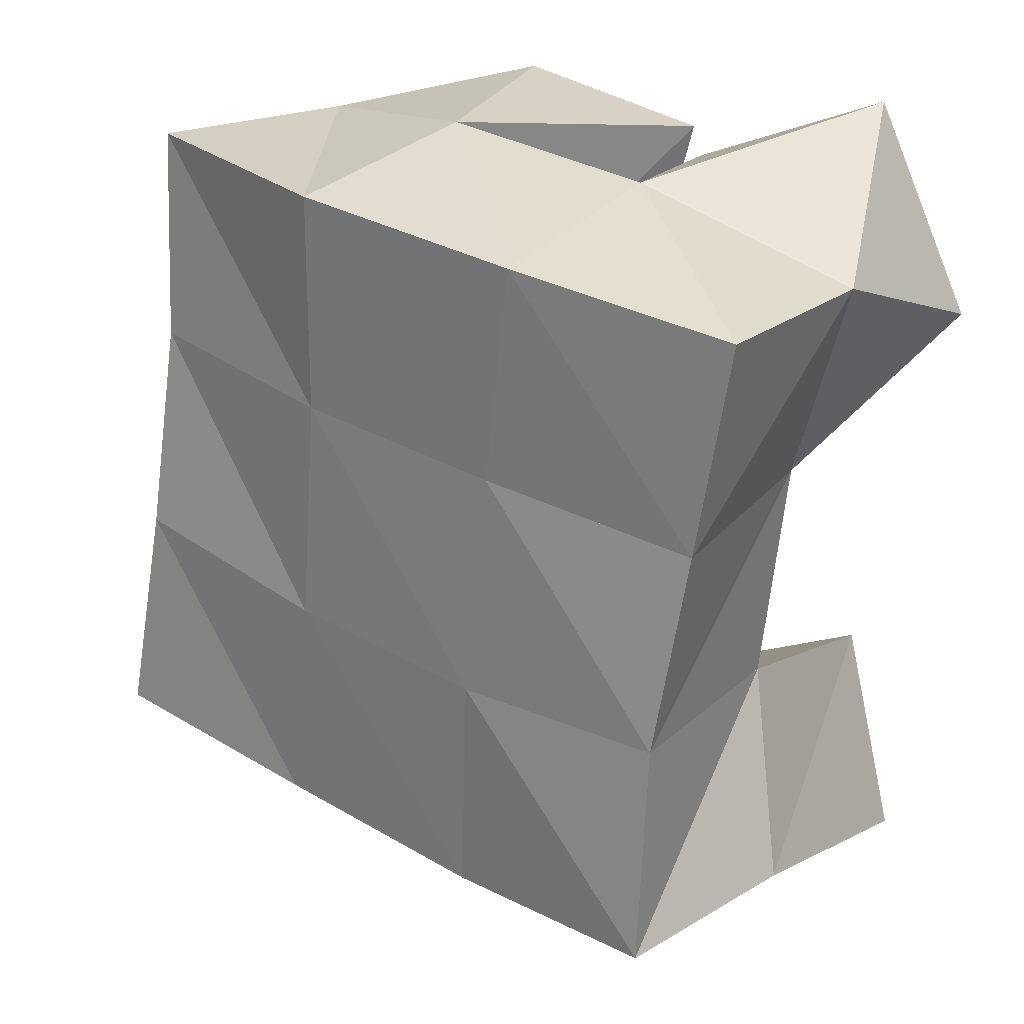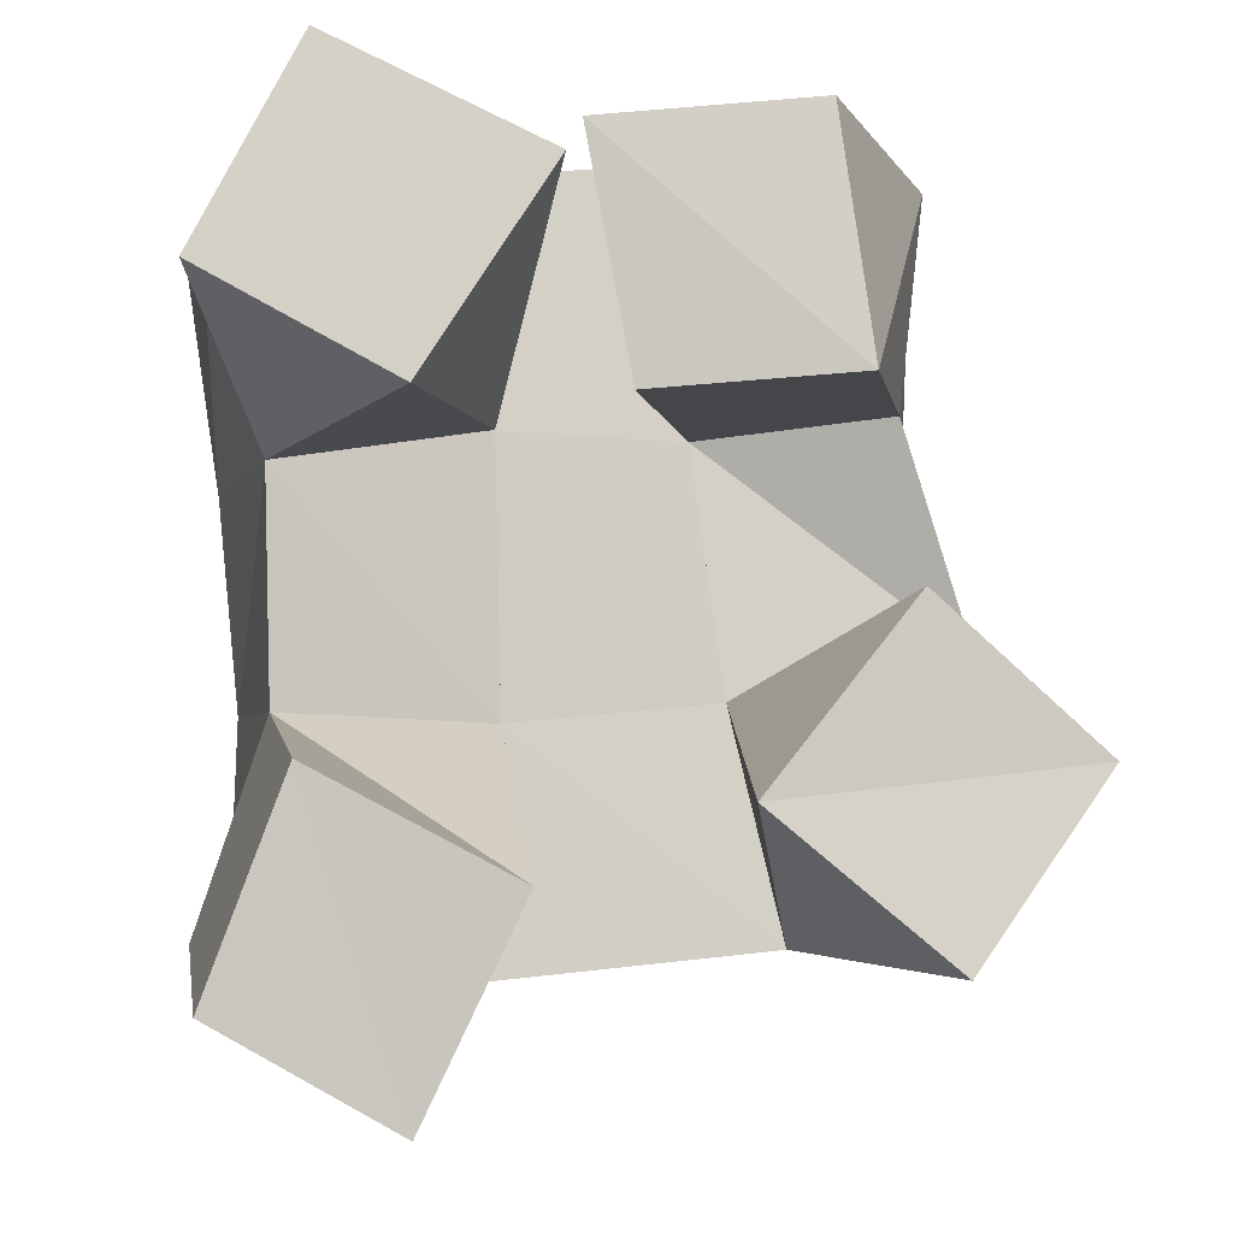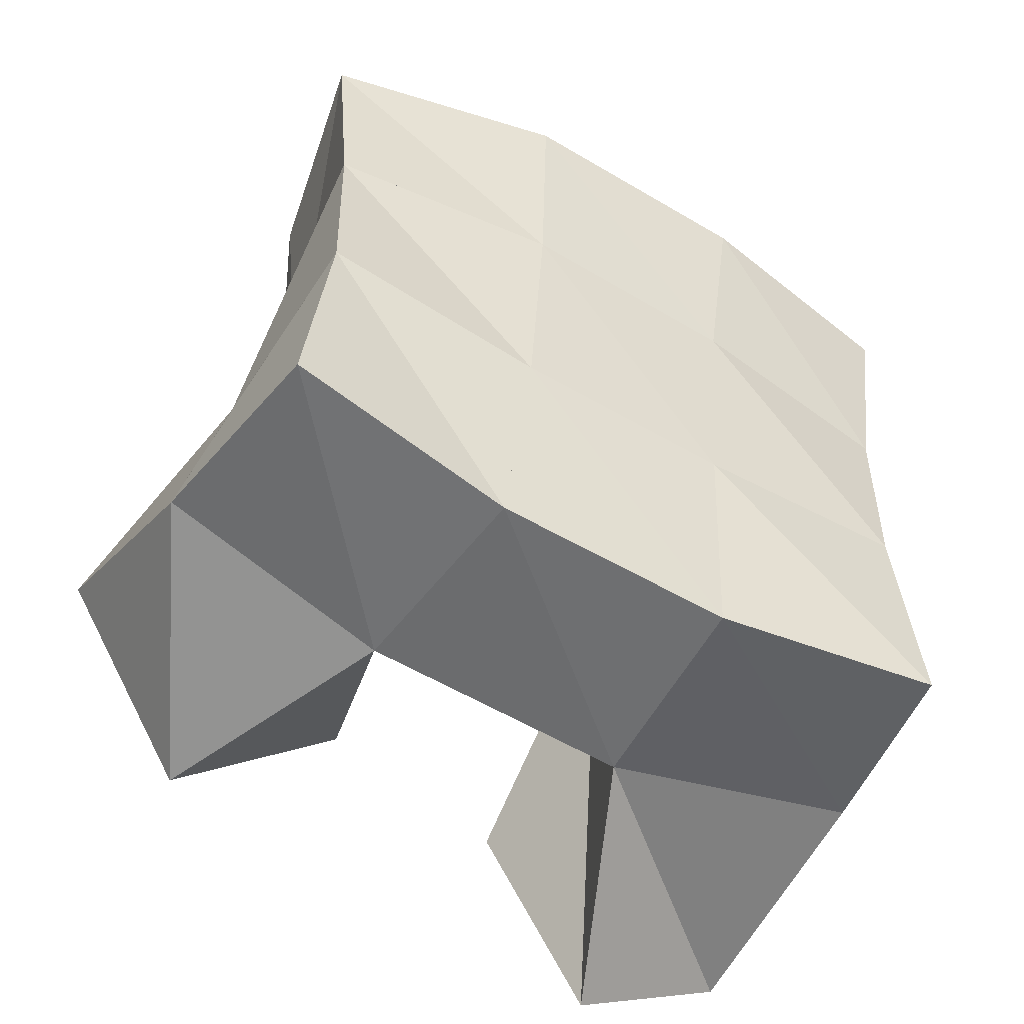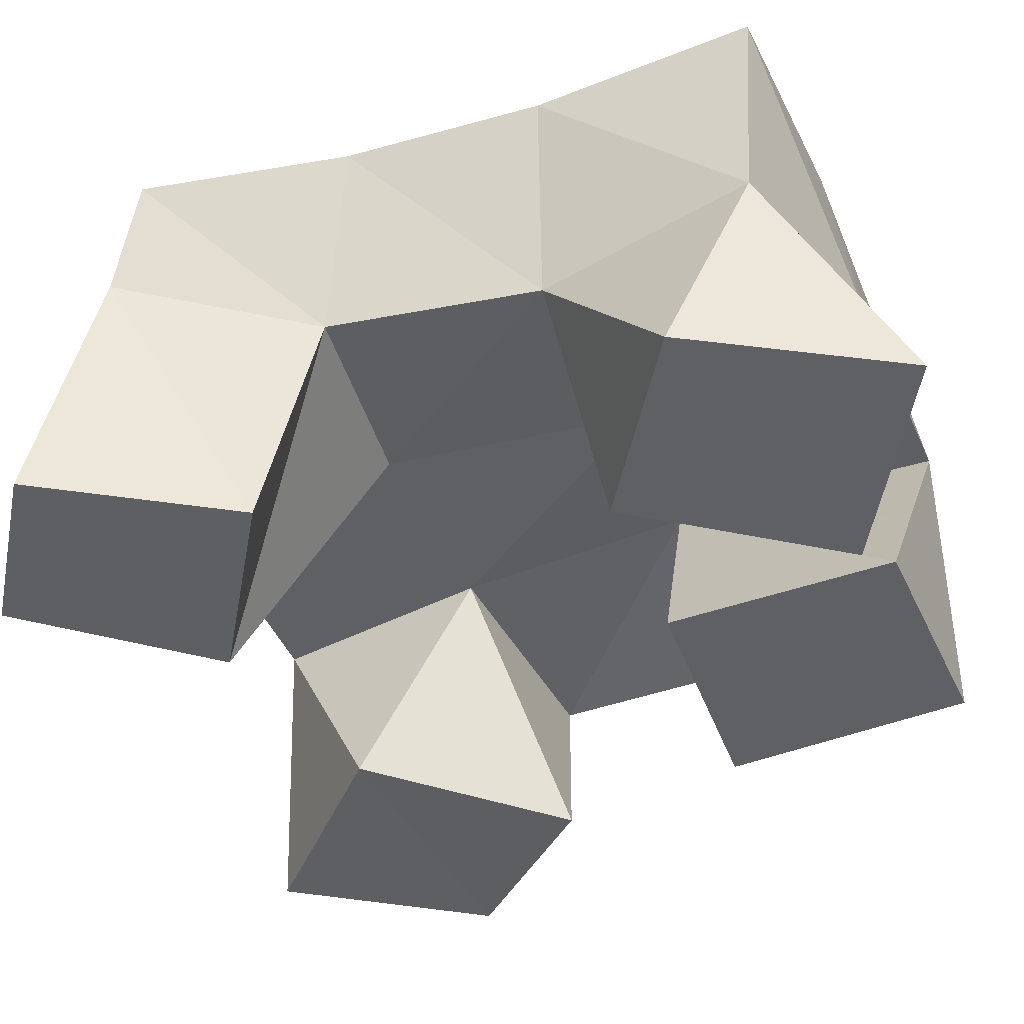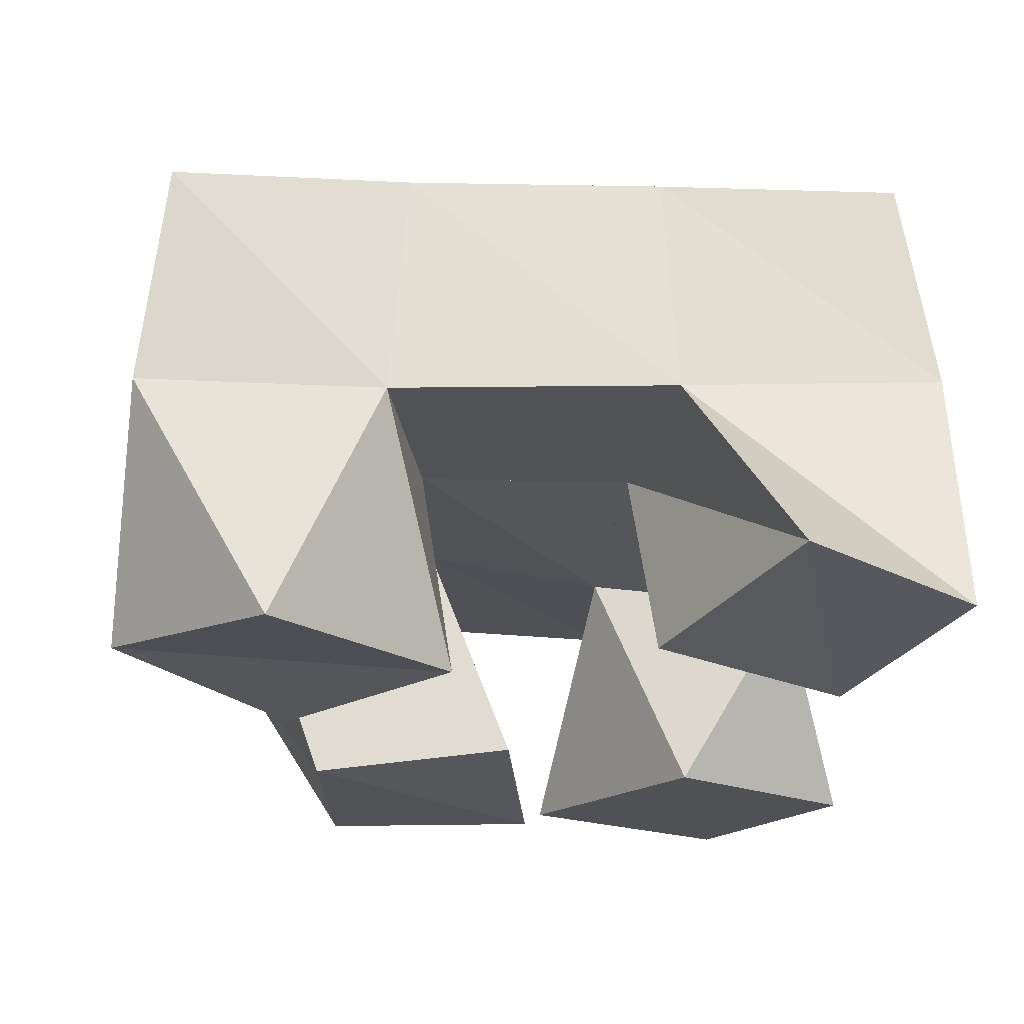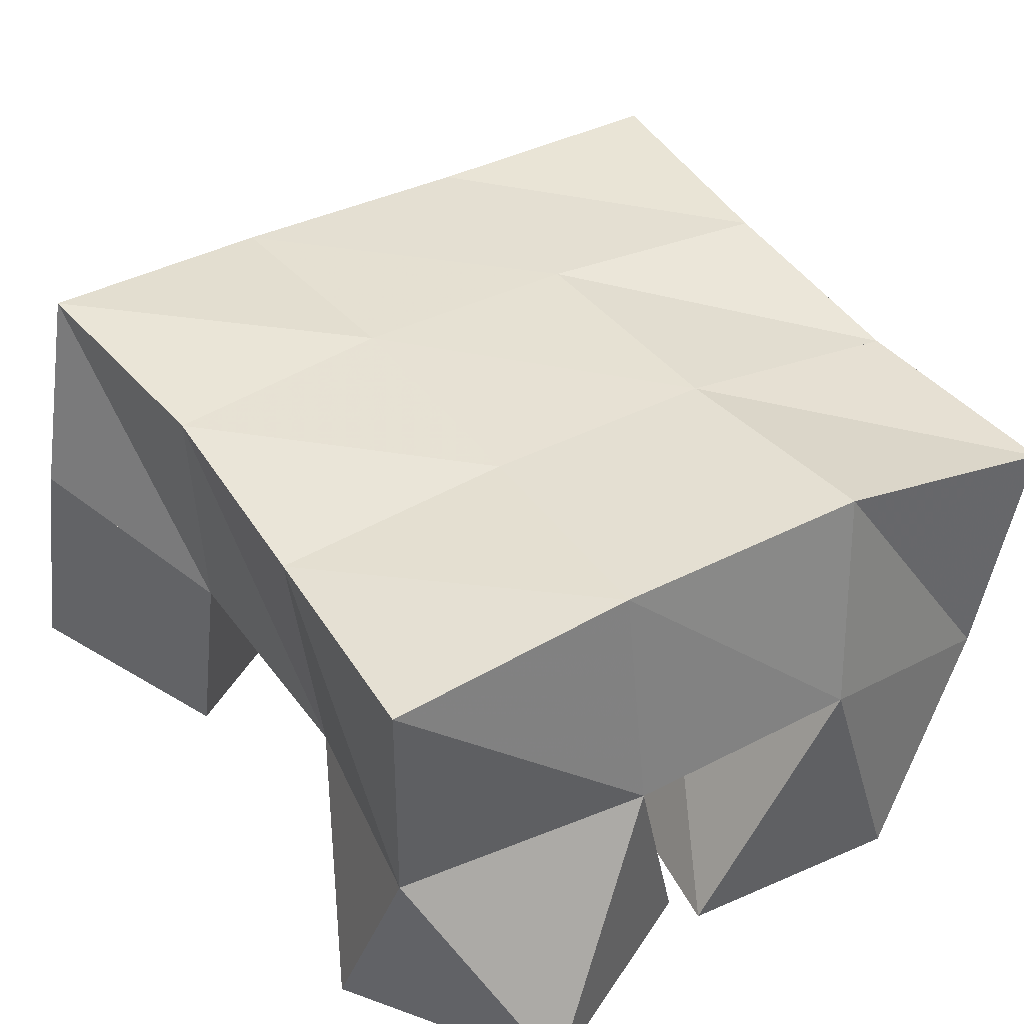
<metadata>
{"format":"obj","ext":"obj","renderer":"f3d","projection":"perspective","resolution":1024,"background":"white","views":[{"elev":26.2,"azim":-142.1,"up":"+Z"},{"elev":-8.3,"azim":-8.8,"up":"+Z"},{"elev":-49.7,"azim":149.5,"up":"+Z"},{"elev":-44.3,"azim":-73.3,"up":"+Y"},{"elev":-21.4,"azim":172.7,"up":"+Y"},{"elev":37.8,"azim":-37.2,"up":"+Y"}]}
</metadata>
<code>
v 3.34 0.1055 0.08151
v 3.339 0.1603 0.09581
v 3.379 0.1092 0.0599
v 3.396 0.1529 0.08856
v 3.356 0.1 0.1267
v 3.353 0.1484 0.1401
v 3.399 0.1018 0.1046
v 3.399 0.1517 0.1389
v 3.418 0.1057 0.1964
v 3.437 0.1531 0.1969
v 3.463 0.1 0.2004
v 3.477 0.1395 0.2007
v 3.407 0.1005 0.2466
v 3.436 0.1547 0.2552
v 3.455 0.1 0.2529
v 3.483 0.1411 0.2473
v 3.376 0.1 0.1949
v 3.351 0.1419 0.1884
v 3.404 0.1014 0.2403
v 3.397 0.1477 0.1971
v 3.334 0.1001 0.2165
v 3.338 0.1438 0.2347
v 3.357 0.1016 0.2617
v 3.387 0.1517 0.25
v 3.479 0.1 0.08817
v 3.456 0.1518 0.09497
v 3.509 0.1051 0.1288
v 3.507 0.1568 0.1079
v 3.439 0.1 0.12
v 3.444 0.1523 0.144
v 3.471 0.1001 0.1602
v 3.495 0.1512 0.154
v 3.347 0.2041 0.09476
v 3.399 0.2001 0.09141
v 3.348 0.1991 0.1445
v 3.397 0.2004 0.143
v 3.343 0.1935 0.1902
v 3.392 0.1989 0.1954
v 3.336 0.1925 0.2384
v 3.386 0.1997 0.2446
v 3.452 0.1998 0.09576
v 3.445 0.2004 0.1468
v 3.441 0.1997 0.1992
v 3.44 0.2004 0.2488
v 3.502 0.2041 0.1053
v 3.494 0.2001 0.1556
v 3.492 0.1933 0.2028
v 3.493 0.1888 0.2501
f 1 2 4
f 3 1 4
f 2 6 8
f 4 2 8
f 6 5 7
f 8 6 7
f 5 1 3
f 7 5 3
f 8 7 3
f 4 8 3
f 2 1 5
f 6 2 5
f 9 10 12
f 11 9 12
f 10 14 16
f 12 10 16
f 14 13 15
f 16 14 15
f 13 9 11
f 15 13 11
f 16 15 11
f 12 16 11
f 10 9 13
f 14 10 13
f 17 18 20
f 19 17 20
f 18 22 24
f 20 18 24
f 22 21 23
f 24 22 23
f 21 17 19
f 23 21 19
f 24 23 19
f 20 24 19
f 18 17 21
f 22 18 21
f 25 26 28
f 27 25 28
f 26 30 32
f 28 26 32
f 30 29 31
f 32 30 31
f 29 25 27
f 31 29 27
f 32 31 27
f 28 32 27
f 26 25 29
f 30 26 29
f 2 33 34
f 4 2 34
f 33 35 36
f 34 33 36
f 35 6 8
f 36 35 8
f 6 2 4
f 8 6 4
f 36 8 4
f 34 36 4
f 33 2 6
f 35 33 6
f 6 35 36
f 8 6 36
f 35 37 38
f 36 35 38
f 37 18 20
f 38 37 20
f 18 6 8
f 20 18 8
f 38 20 8
f 36 38 8
f 35 6 18
f 37 35 18
f 18 37 38
f 20 18 38
f 37 39 40
f 38 37 40
f 39 22 24
f 40 39 24
f 22 18 20
f 24 22 20
f 40 24 20
f 38 40 20
f 37 18 22
f 39 37 22
f 4 34 41
f 26 4 41
f 34 36 42
f 41 34 42
f 36 8 30
f 42 36 30
f 8 4 26
f 30 8 26
f 42 30 26
f 41 42 26
f 34 4 8
f 36 34 8
f 8 36 42
f 30 8 42
f 36 38 43
f 42 36 43
f 38 20 10
f 43 38 10
f 20 8 30
f 10 20 30
f 43 10 30
f 42 43 30
f 36 8 20
f 38 36 20
f 20 38 43
f 10 20 43
f 38 40 44
f 43 38 44
f 40 24 14
f 44 40 14
f 24 20 10
f 14 24 10
f 44 14 10
f 43 44 10
f 38 20 24
f 40 38 24
f 26 41 45
f 28 26 45
f 41 42 46
f 45 41 46
f 42 30 32
f 46 42 32
f 30 26 28
f 32 30 28
f 46 32 28
f 45 46 28
f 41 26 30
f 42 41 30
f 30 42 46
f 32 30 46
f 42 43 47
f 46 42 47
f 43 10 12
f 47 43 12
f 10 30 32
f 12 10 32
f 47 12 32
f 46 47 32
f 42 30 10
f 43 42 10
f 10 43 47
f 12 10 47
f 43 44 48
f 47 43 48
f 44 14 16
f 48 44 16
f 14 10 12
f 16 14 12
f 48 16 12
f 47 48 12
f 43 10 14
f 44 43 14

</code>
